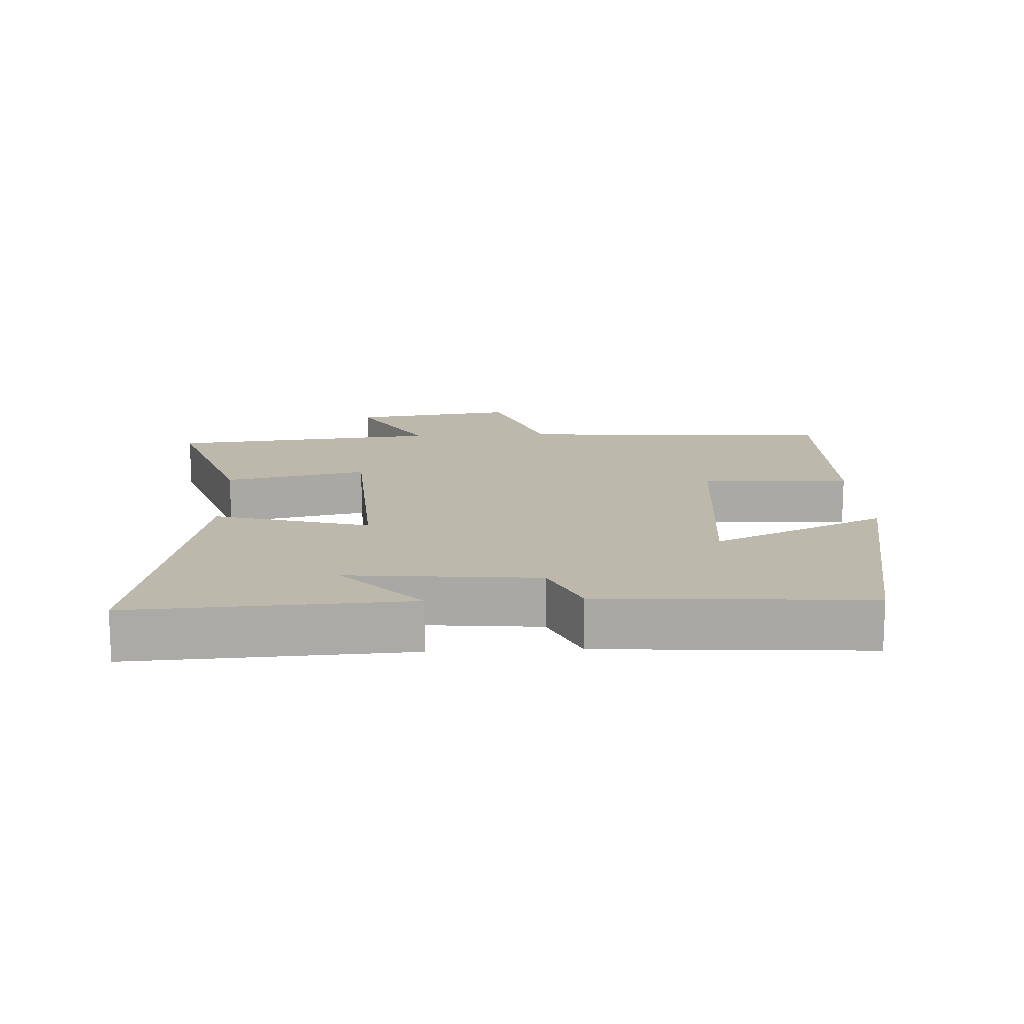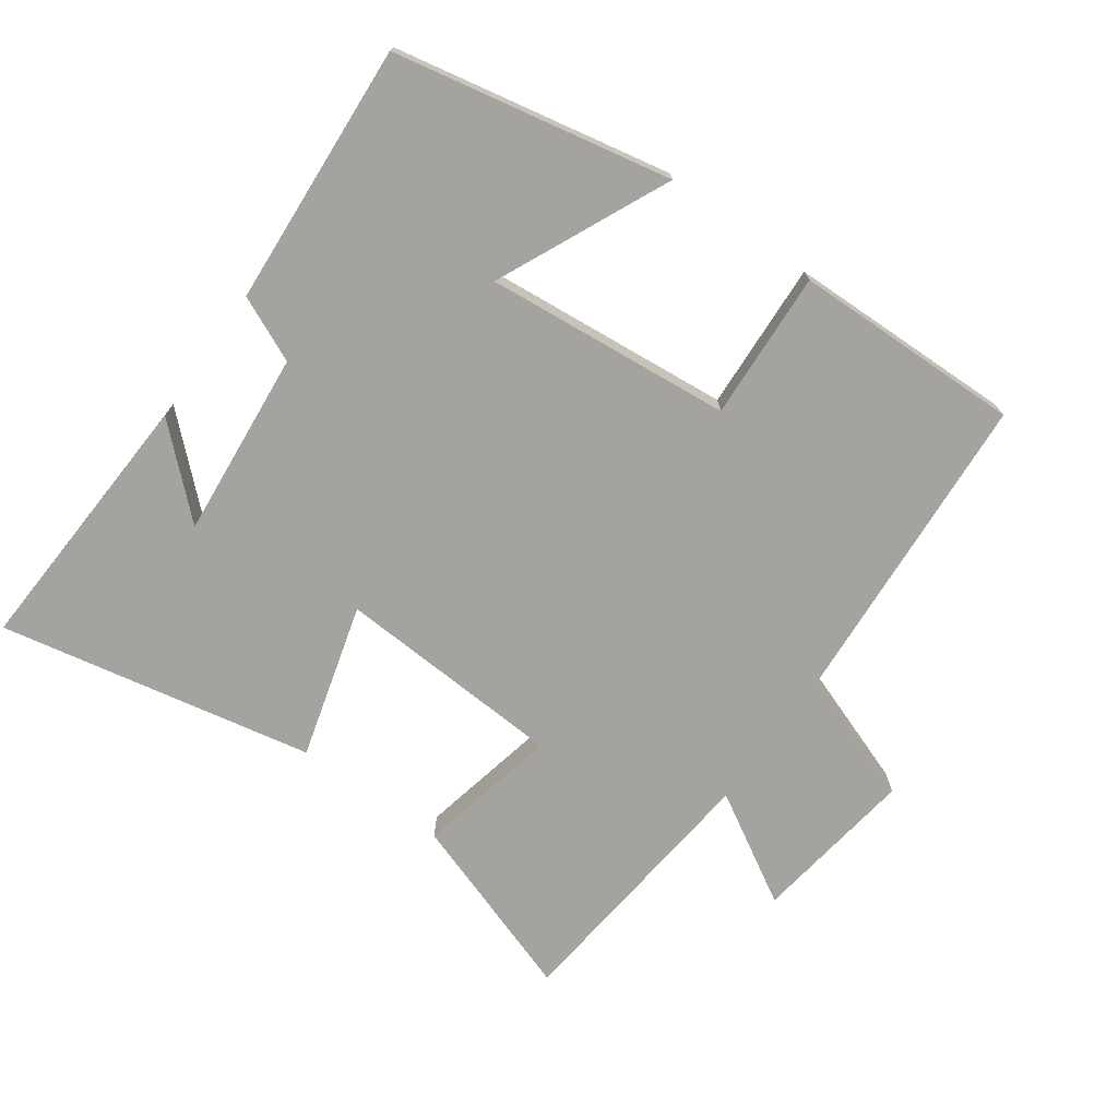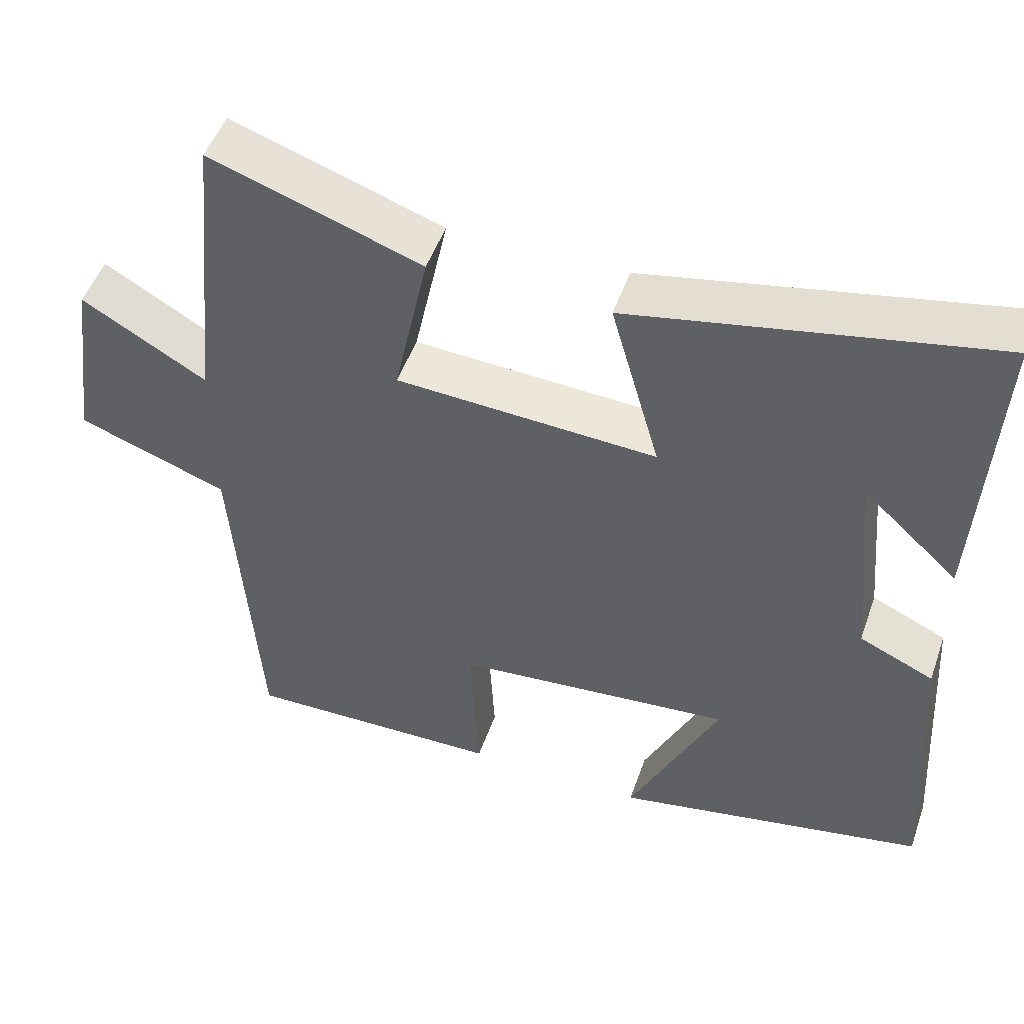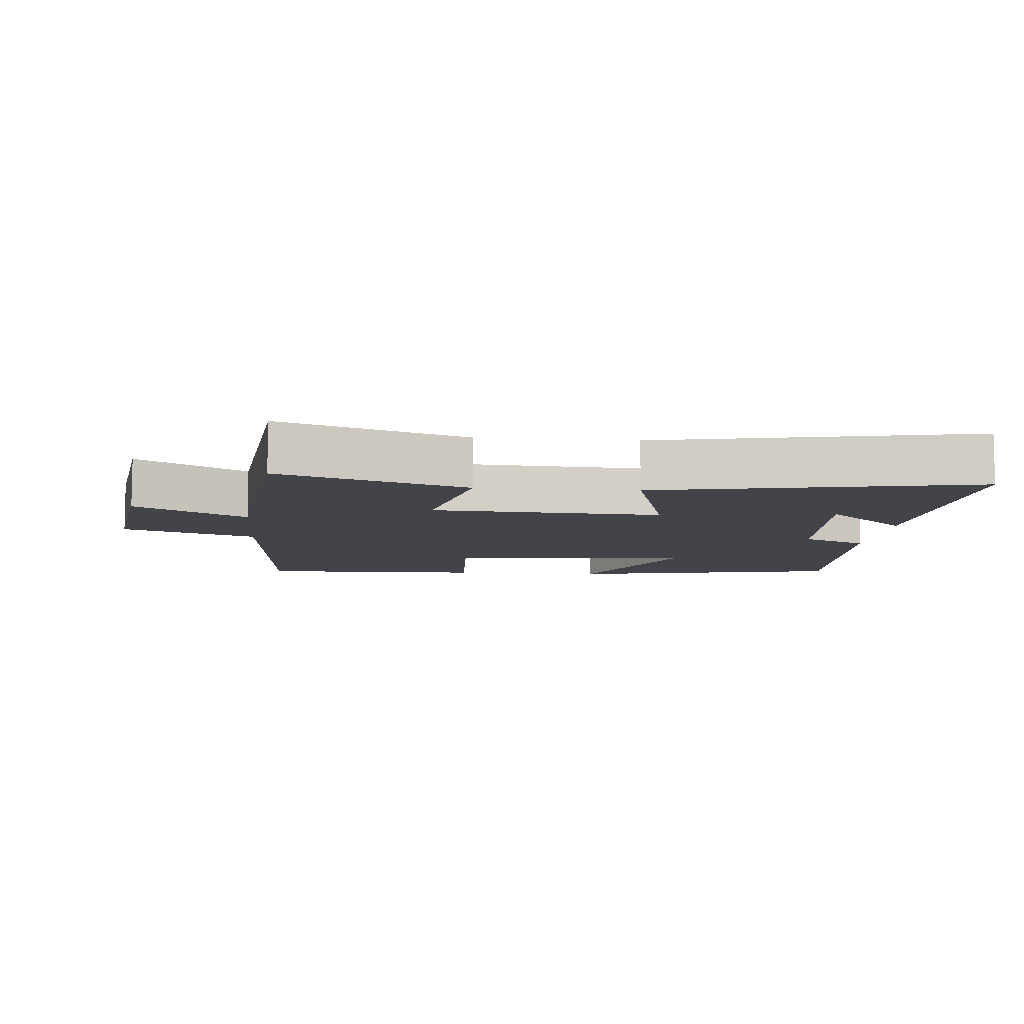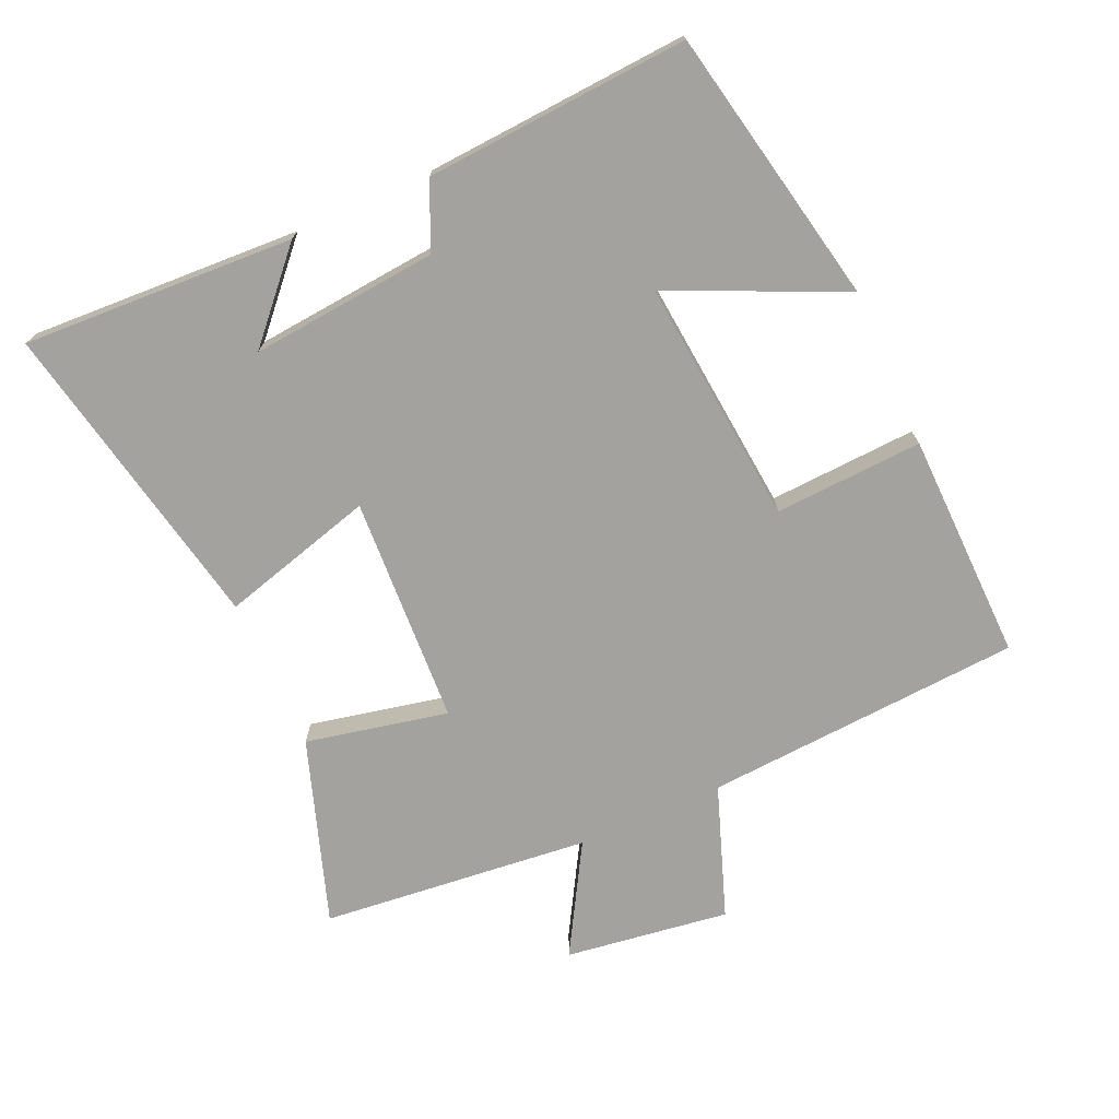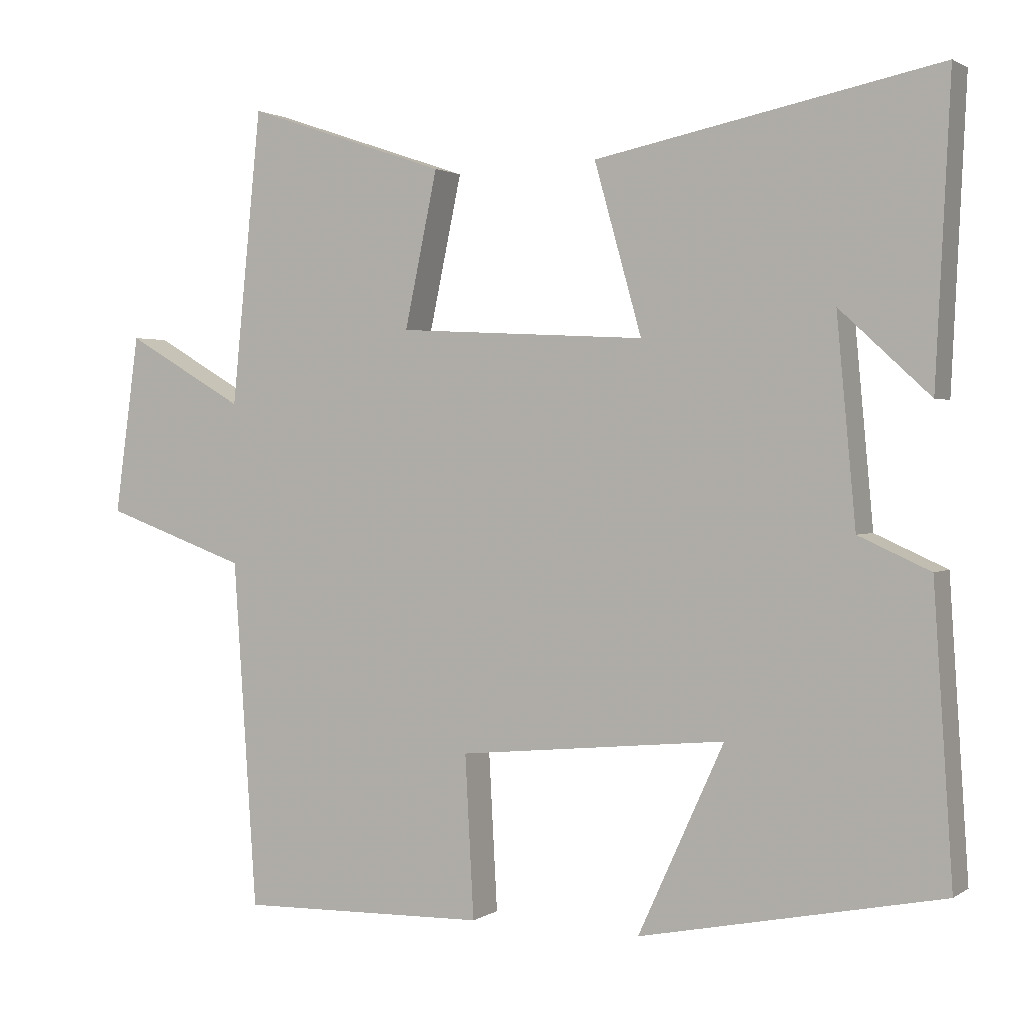
<metadata>
{"format":"obj","ext":"obj","renderer":"f3d","projection":"perspective","resolution":1024,"background":"white","views":[{"elev":14.7,"azim":87.1,"up":"+Y"},{"elev":-72.9,"azim":144.3,"up":"+Y"},{"elev":50.3,"azim":19.2,"up":"+Z"},{"elev":-8.4,"azim":-5.3,"up":"+Y"},{"elev":-72.5,"azim":114.0,"up":"+Y"},{"elev":1.5,"azim":26.2,"up":"+Z"}]}
</metadata>
<code>
v 0.52 0.07 0.595
v 0.5 0.07 0.188
v 0.376 0.07 0.302
v 0.402 0.07 0.022
v 0.5 0.07 -0.022
v 0.526 0.07 -0.416
v 0.112 0.07 -0.5
v 0.23 0.07 -0.242
v -0.138 0.07 -0.278
v -0.126 0.07 -0.5
v -0.468 0.07 -0.508
v -0.5 0.07 -0.032
v -0.698 0.07 0.039
v -0.664 0.07 0.285
v -0.5 0.07 0.19
v -0.459 0.07 0.594
v -0.182 0.07 0.5
v -0.227 0.07 0.287
v 0.115 0.07 0.269
v 0.05 0.07 0.5
v 0.52 0 0.595
v 0.5 0 0.188
v 0.376 0 0.302
v 0.402 0 0.022
v 0.5 0 -0.022
v 0.526 0 -0.416
v 0.112 0 -0.5
v 0.23 0 -0.242
v -0.138 0 -0.278
v -0.126 0 -0.5
v -0.468 0 -0.508
v -0.5 0 -0.032
v -0.698 0 0.039
v -0.664 0 0.285
v -0.5 0 0.19
v -0.459 0 0.594
v -0.182 0 0.5
v -0.227 0 0.287
v 0.115 0 0.269
v 0.05 0 0.5
f 19 20 1
f 15 16 17 18
f 15 18 19
f 12 13 14 15
f 11 12 15
f 10 11 15
f 9 10 15
f 8 9 15 19
f 6 7 8
f 5 6 8
f 4 5 8
f 3 4 8 19
f 1 2 3
f 1 3 19
f 21 40 39
f 38 37 36 35
f 39 38 35
f 35 34 33 32
f 35 32 31
f 35 31 30
f 35 30 29
f 39 35 29 28
f 28 27 26
f 28 26 25
f 28 25 24
f 39 28 24 23
f 23 22 21
f 39 23 21
f 1 21 22 2
f 2 22 23 3
f 3 23 24 4
f 4 24 25 5
f 5 25 26 6
f 6 26 27 7
f 7 27 28 8
f 8 28 29 9
f 9 29 30 10
f 10 30 31 11
f 11 31 32 12
f 12 32 33 13
f 13 33 34 14
f 14 34 35 15
f 15 35 36 16
f 16 36 37 17
f 17 37 38 18
f 18 38 39 19
f 19 39 40 20
f 20 40 21 1

</code>
